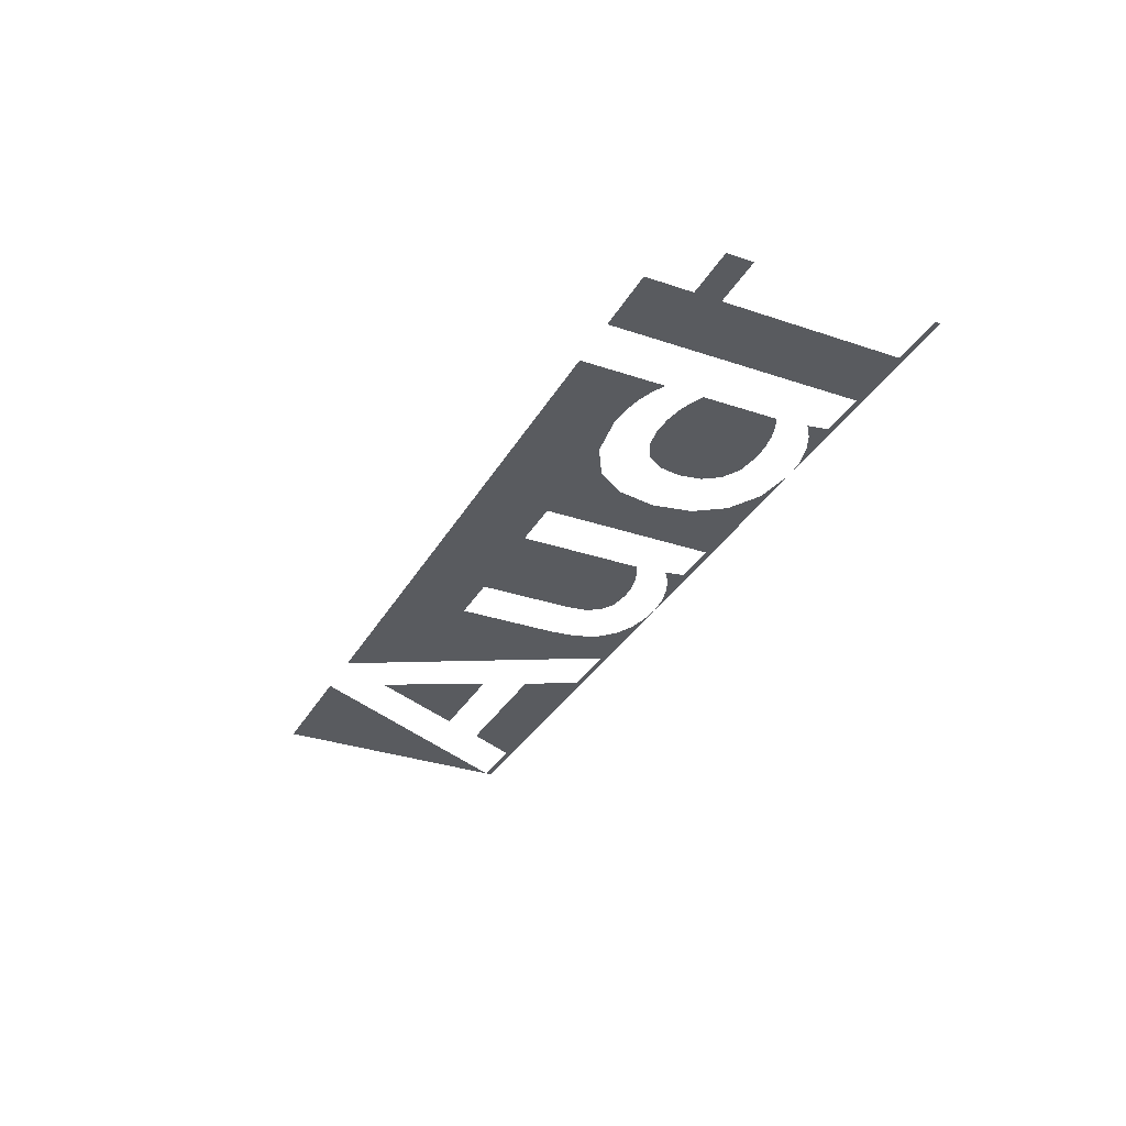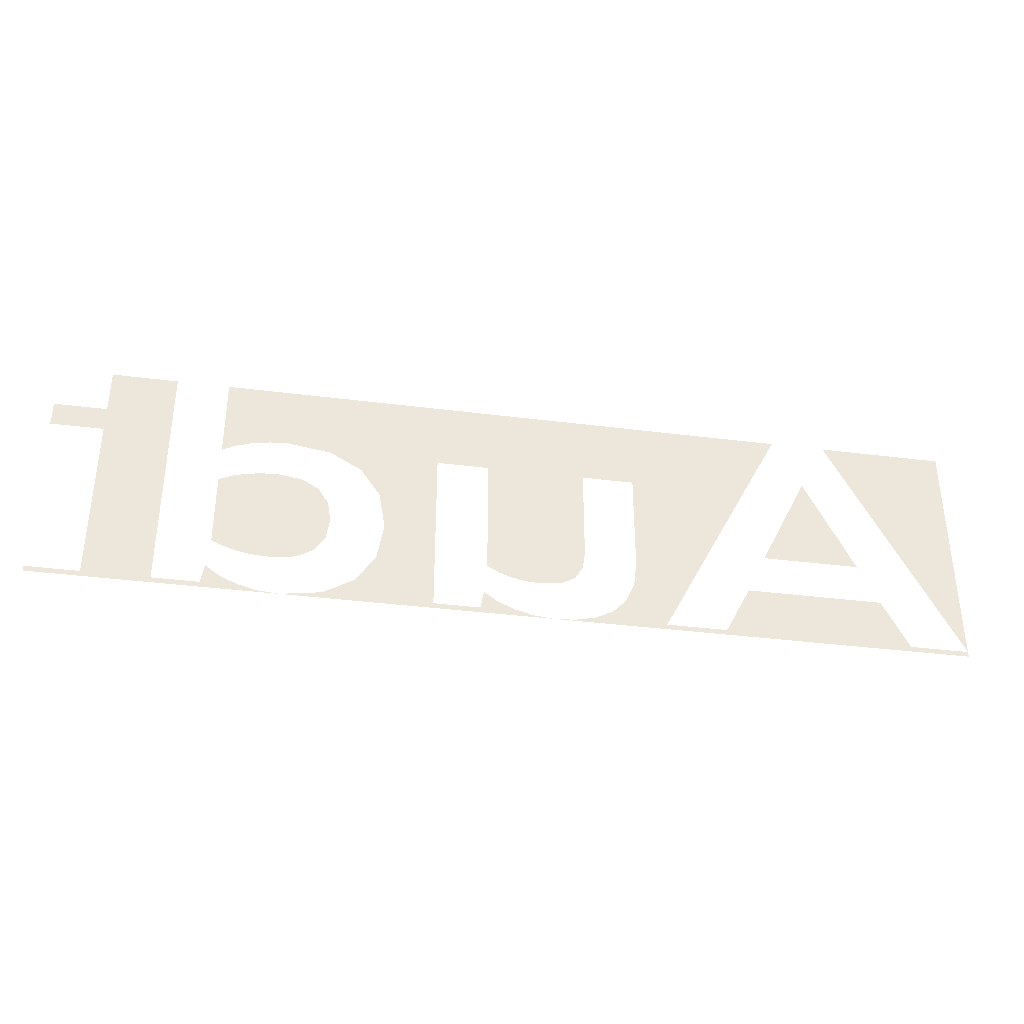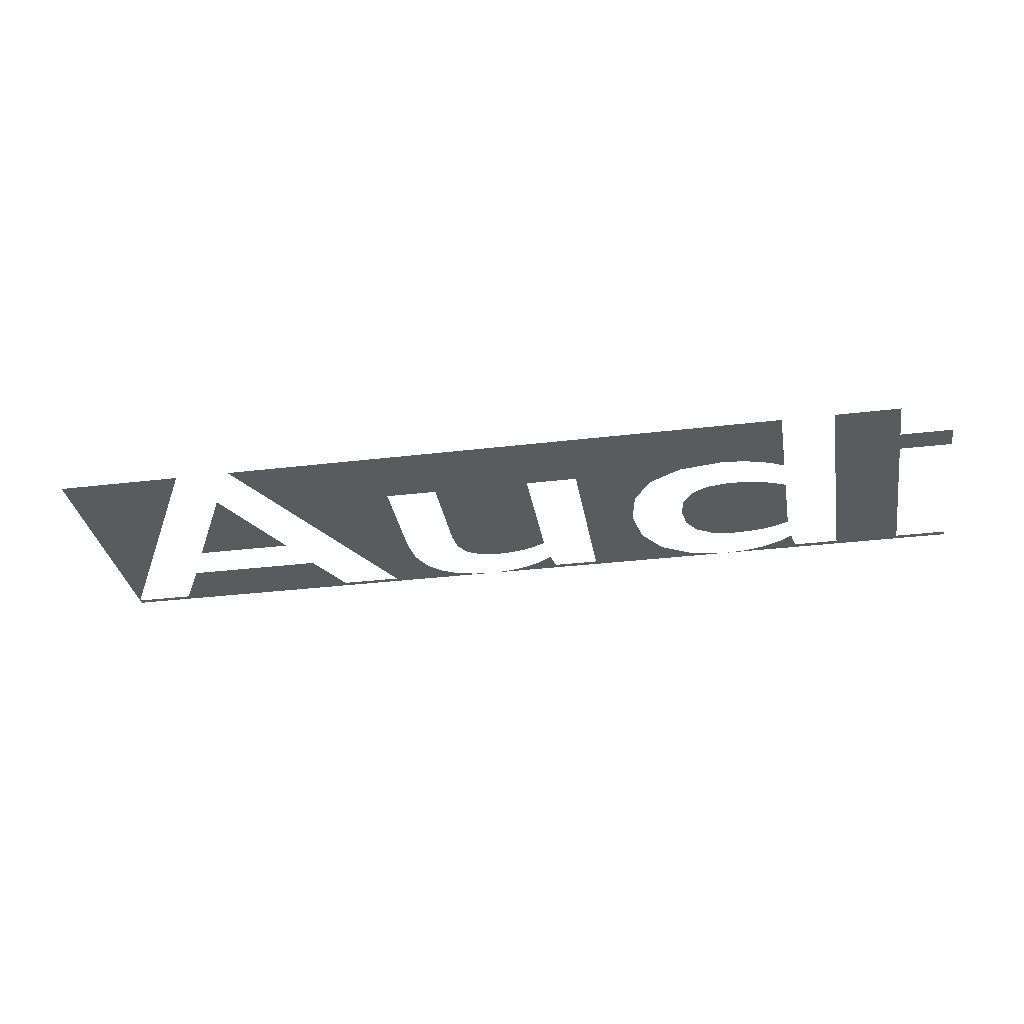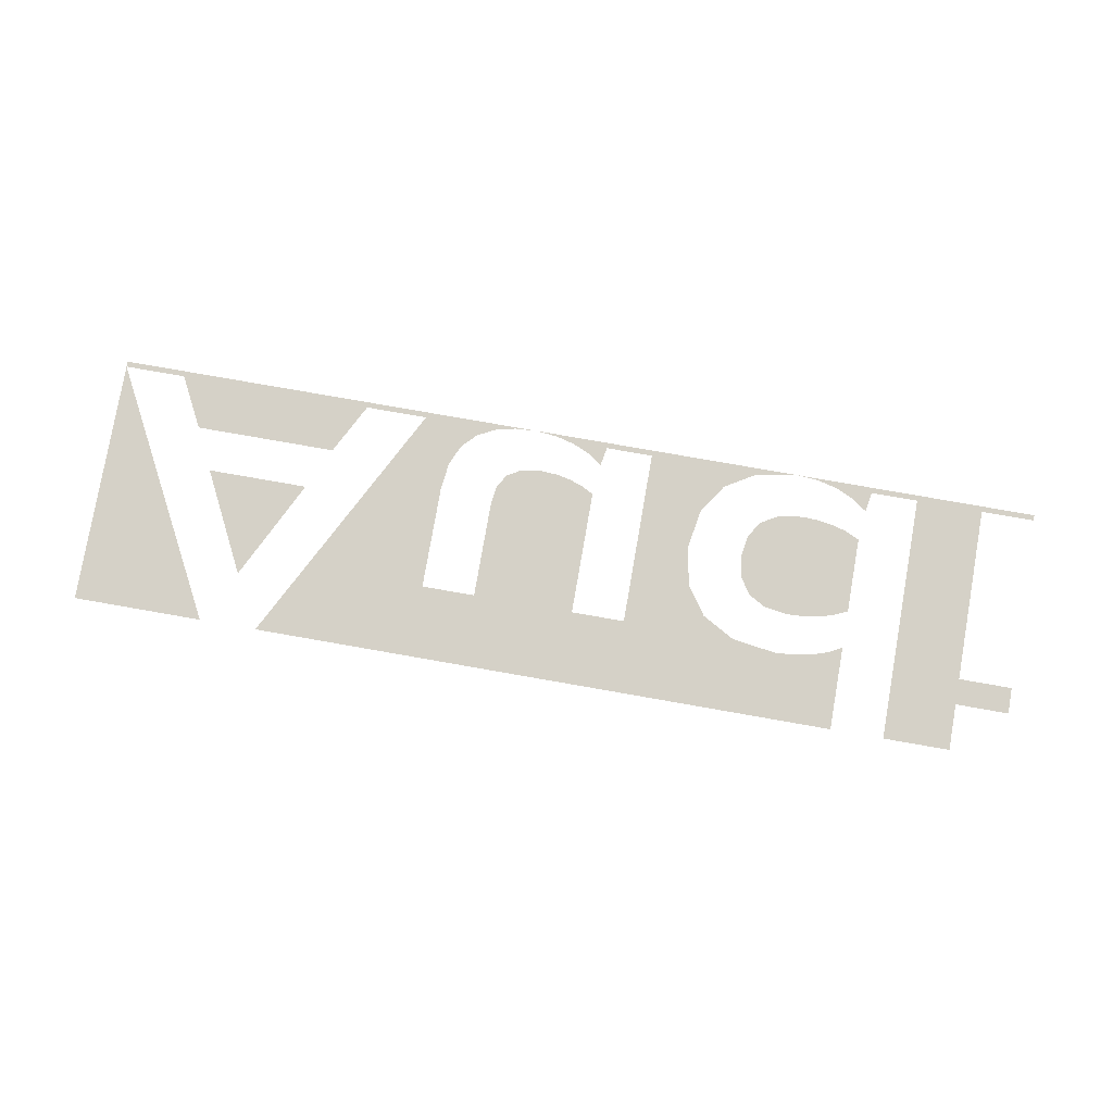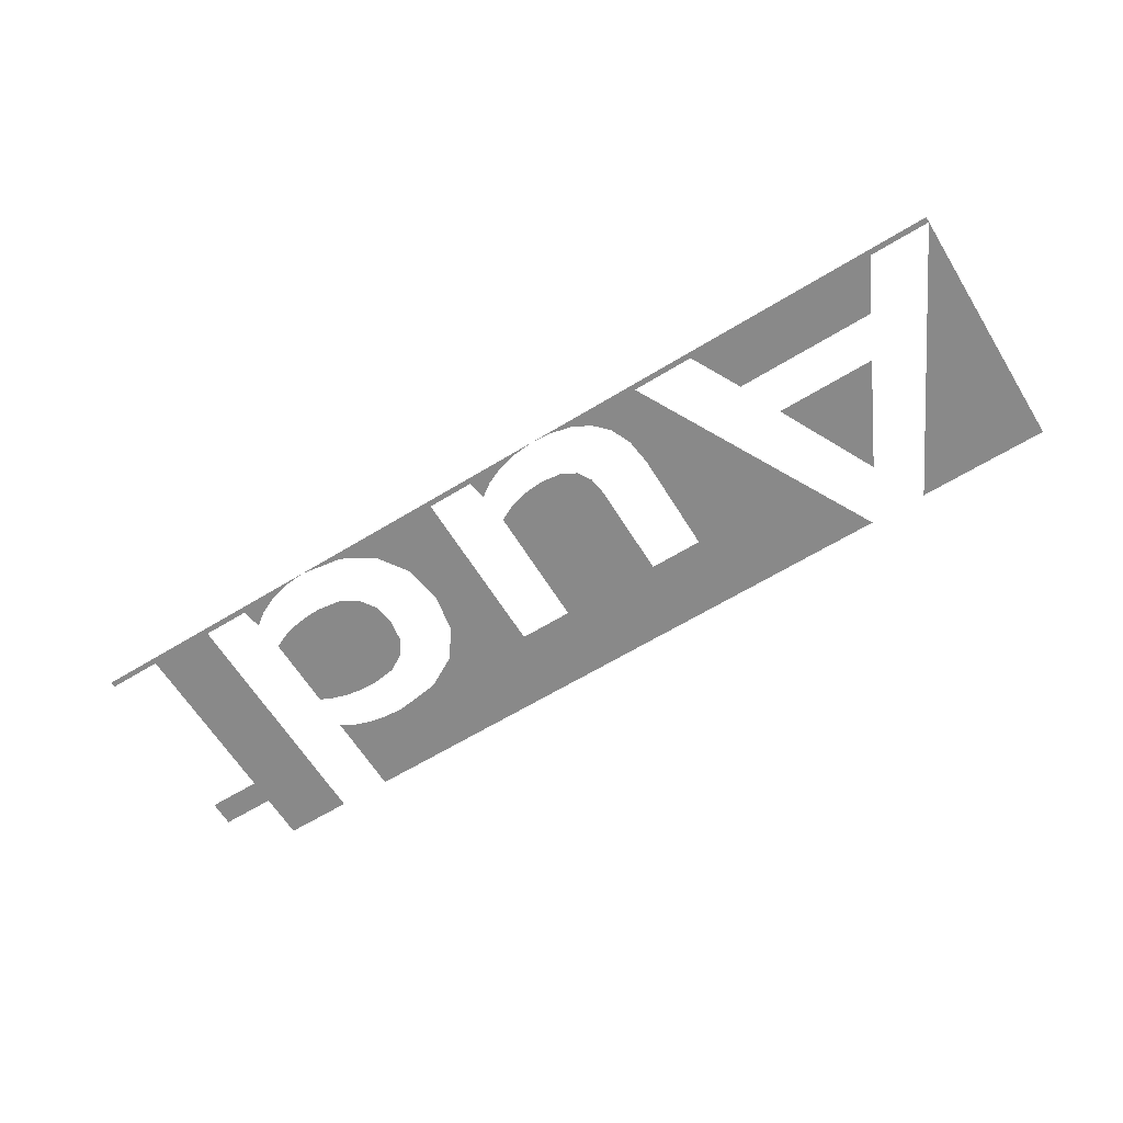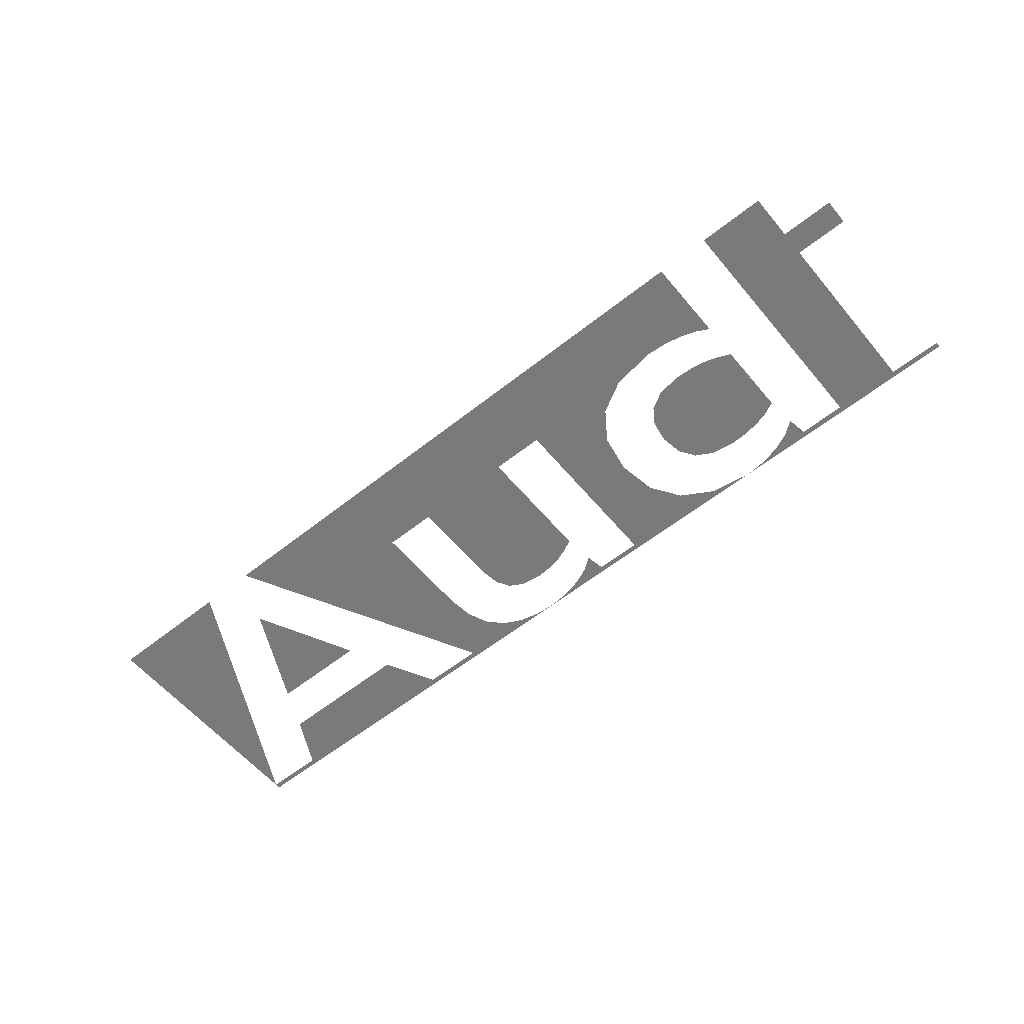
<metadata>
{"format":"obj","ext":"obj","renderer":"f3d","projection":"perspective","resolution":1024,"background":"white","views":[{"elev":-32.4,"azim":64.7,"up":"+Y"},{"elev":-36.1,"azim":170.5,"up":"+Z"},{"elev":-32.7,"azim":9.5,"up":"+Y"},{"elev":79.6,"azim":9.9,"up":"+Y"},{"elev":-63.2,"azim":-148.3,"up":"+Y"},{"elev":-58.2,"azim":39.4,"up":"+Y"}]}
</metadata>
<code>
v -0.7426 0 0.1976
v -0.7426 0 -0.189
v -0.5396 0 0.1976
v -0.6472 0 -0.189
v -0.3441 0 -0.189
v -0.3857 0 -0.1094
v -0.606 0 -0.1094
v -0.5739 0 -0.04295
v -0.417 0 -0.04295
v -0.465 0 0.0537
v -0.5258 0 0.0532
v -0.5258 0 0.0532
v -0.465 0 0.0537
v -0.4802 0 0.08395
v -0.5106 0 0.0837
v -0.5106 0 0.0837
v -0.4802 0 0.08395
v -0.4953 0 0.1143
v -0.7426 0 -0.1976
v -0.6472 0 -0.189
v -0.7426 0 -0.189
v -0.7426 0 -0.1976
v -0.3441 0 -0.189
v -0.6472 0 -0.189
v -0.7426 0 -0.1976
v -0.2472 0 -0.189
v -0.3441 0 -0.189
v -0.7426 0 -0.1976
v -0.1015 0 -0.1955
v -0.1334 0 -0.1879
v -0.2472 0 -0.189
v -0.7426 0 -0.1976
v -0.06692 0 -0.1976
v -0.1015 0 -0.1955
v -0.2472 0 -0.189
v -0.1334 0 -0.1879
v -0.161 0 -0.1736
v -0.2472 0 -0.189
v -0.161 0 -0.1736
v -0.1827 0 -0.1513
v -0.2472 0 -0.189
v -0.1827 0 -0.1513
v -0.1969 0 -0.1194
v -0.2472 0 -0.189
v -0.1969 0 -0.1194
v -0.2019 0 -0.0766
v -0.45 0 0.1976
v -0.2472 0 -0.189
v -0.2019 0 -0.0766
v -0.2019 0 0.0844
v -0.45 0 0.1976
v -0.2019 0 0.0844
v -0.1183 0 0.0844
v -0.45 0 0.1976
v -0.1183 0 0.0844
v 0.03948 0 0.0844
v -0.45 0 0.1976
v 0.03948 0 0.0844
v 0.1231 0 0.0844
v -0.45 0 0.1976
v 0.1231 0 0.0844
v 0.2976 0 0.08295
v 0.4707 0 0.1976
v -0.1183 0 0.0844
v -0.1183 0 -0.06595
v 0.03948 0 -0.1101
v 0.03948 0 0.0844
v -0.1183 0 -0.06595
v -0.1143 0 -0.09585
v 0.02003 0 -0.1202
v 0.03948 0 -0.1101
v -0.1143 0 -0.09585
v -0.1016 0 -0.117
v -0.000325 0 -0.1276
v 0.02003 0 -0.1202
v -0.1016 0 -0.117
v -0.07927 0 -0.1295
v -0.02233 0 -0.1321
v -0.000325 0 -0.1276
v -0.07927 0 -0.1295
v -0.04662 0 -0.1336
v -0.02233 0 -0.1321
v 0.04963 0 -0.189
v 0.04417 0 -0.1593
v 0.02268 0 -0.1746
v 0.04963 0 -0.189
v 0.02268 0 -0.1746
v -0.003925 0 -0.1865
v 0.04963 0 -0.189
v -0.003925 0 -0.1865
v -0.03433 0 -0.1943
v 0.04963 0 -0.189
v -0.03433 0 -0.1943
v -0.06692 0 -0.1976
v 0.1231 0 -0.189
v 0.1231 0 -0.189
v -0.06692 0 -0.1976
v 0.3601 0 -0.1976
v 0.1231 0 -0.189
v 0.3601 0 -0.1976
v 0.2946 0 -0.1875
v 0.1231 0 -0.189
v 0.2946 0 -0.1875
v 0.2456 0 -0.1587
v 0.1231 0 -0.189
v 0.2456 0 -0.1587
v 0.2149 0 -0.1129
v 0.1231 0 -0.189
v 0.2149 0 -0.1129
v 0.2043 0 -0.052
v 0.1231 0 0.0844
v 0.1231 0 -0.189
v 0.2043 0 -0.052
v 0.1231 0 0.0844
v 0.2043 0 -0.052
v 0.2151 0 0.00855
v 0.1231 0 0.0844
v 0.2151 0 0.00855
v 0.2467 0 0.0542
v 0.1231 0 0.0844
v 0.2467 0 0.0542
v 0.2976 0 0.08295
v 0.4707 0 0.1976
v 0.2976 0 0.08295
v 0.3666 0 0.093
v 0.4707 0 0.1976
v 0.3666 0 0.093
v 0.3965 0 0.09115
v 0.4707 0 0.1976
v 0.3965 0 0.09115
v 0.4245 0 0.0859
v 0.4707 0 0.1976
v 0.4245 0 0.0859
v 0.4496 0 0.07755
v 0.4707 0 0.1976
v 0.4496 0 0.07755
v 0.4707 0 0.0664
v 0.4707 0 0.00785
v 0.4499 0 0.01715
v 0.4499 0 -0.1196
v 0.4707 0 -0.1101
v 0.4499 0 -0.1196
v 0.4499 0 0.01715
v 0.4282 0 0.0237
v 0.4282 0 -0.1262
v 0.4282 0 -0.1262
v 0.4282 0 0.0237
v 0.4043 0 0.0276
v 0.4043 0 -0.13
v 0.4043 0 -0.13
v 0.4043 0 0.0276
v 0.377 0 0.0289
v 0.377 0 -0.1313
v 0.377 0 -0.1313
v 0.377 0 0.0289
v 0.3396 0 0.0235
v 0.3396 0 -0.126
v 0.3396 0 -0.126
v 0.3396 0 0.0235
v 0.3124 0 0.00785
v 0.3124 0 -0.1105
v 0.3124 0 -0.1105
v 0.3124 0 0.00785
v 0.2958 0 -0.0173
v 0.2958 0 -0.08545
v 0.2958 0 -0.0173
v 0.2903 0 -0.05135
v 0.2958 0 -0.08545
v 0.4809 0 -0.189
v 0.4754 0 -0.1578
v 0.453 0 -0.1741
v 0.4809 0 -0.189
v 0.453 0 -0.1741
v 0.4253 0 -0.1867
v 0.4809 0 -0.189
v 0.4253 0 -0.1867
v 0.3939 0 -0.1948
v 0.4809 0 -0.189
v 0.3939 0 -0.1948
v 0.3601 0 -0.1976
v 0.5543 0 -0.189
v 0.659 0 0.125
v 0.659 0 0.1976
v 0.5543 0 0.1976
v 0.659 0 0.125
v 0.5543 0 0.1976
v 0.5543 0 -0.189
v 0.659 0 0.0844
v 0.659 0 0.125
v 0.659 0 0.0844
v 0.7426 0 0.0844
v 0.7426 0 0.125
v 0.659 0 -0.189
v 0.659 0 0.0844
v 0.5543 0 -0.189
v 0.659 0 -0.189
v 0.5543 0 -0.189
v 0.3601 0 -0.1976
v 0.7426 0 -0.1976
v 0.659 0 -0.189
v 0.7426 0 -0.1976
v 0.7426 0 -0.189
g mesh17860
f 1 2 3
f 4 5 6
f 6 7 4
f 8 9 10
f 10 11 8
f 12 13 14
f 14 15 12
f 16 17 18
f 19 20 21
f 22 23 24
f 25 26 27
f 28 29 30
f 30 31 28
f 32 33 34
f 35 36 37
f 38 39 40
f 41 42 43
f 44 45 46
f 47 48 49
f 49 50 47
f 51 52 53
f 54 55 56
f 57 58 59
f 60 61 62
f 62 63 60
f 64 65 66
f 66 67 64
f 68 69 70
f 70 71 68
f 72 73 74
f 74 75 72
f 76 77 78
f 78 79 76
f 80 81 82
f 83 84 85
f 86 87 88
f 89 90 91
f 92 93 94
f 94 95 92
f 96 97 98
f 99 100 101
f 102 103 104
f 105 106 107
f 108 109 110
f 111 112 113
f 114 115 116
f 117 118 119
f 120 121 122
f 123 124 125
f 126 127 128
f 129 130 131
f 132 133 134
f 135 136 137
f 138 139 140
f 140 141 138
f 142 143 144
f 144 145 142
f 146 147 148
f 148 149 146
f 150 151 152
f 152 153 150
f 154 155 156
f 156 157 154
f 158 159 160
f 160 161 158
f 162 163 164
f 164 165 162
f 166 167 168
f 169 170 171
f 172 173 174
f 175 176 177
f 178 179 180
f 180 181 178
f 182 183 184
f 185 186 187
f 187 188 185
f 189 190 191
f 191 192 189
f 193 194 195
f 196 197 198
f 198 199 196
f 200 201 202

</code>
